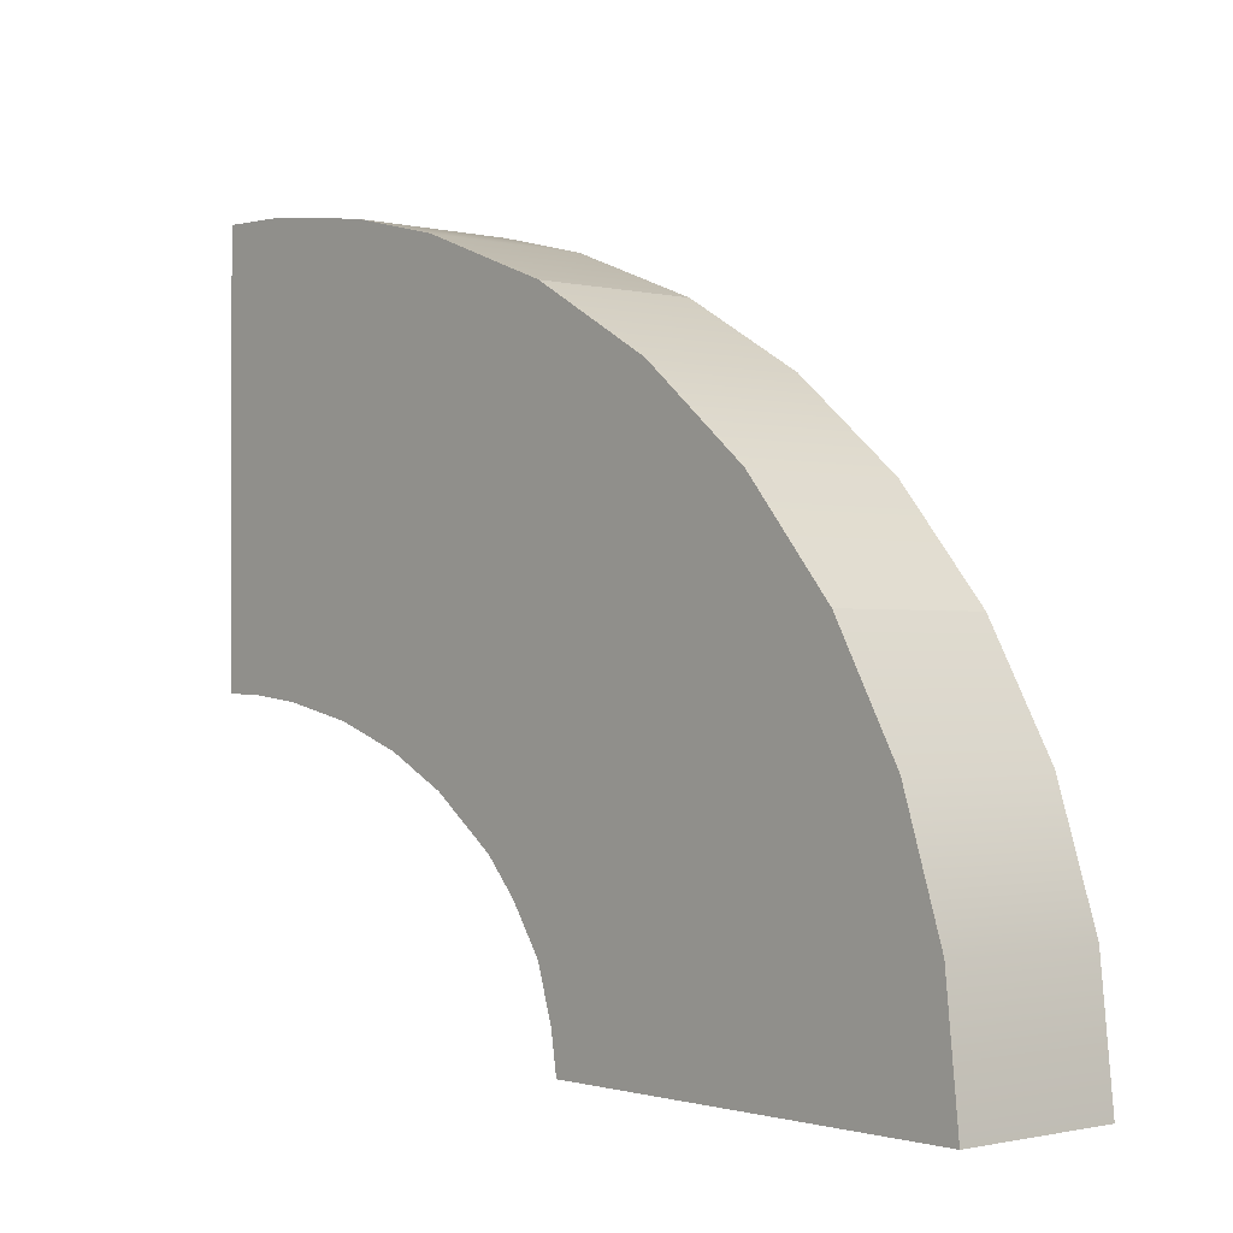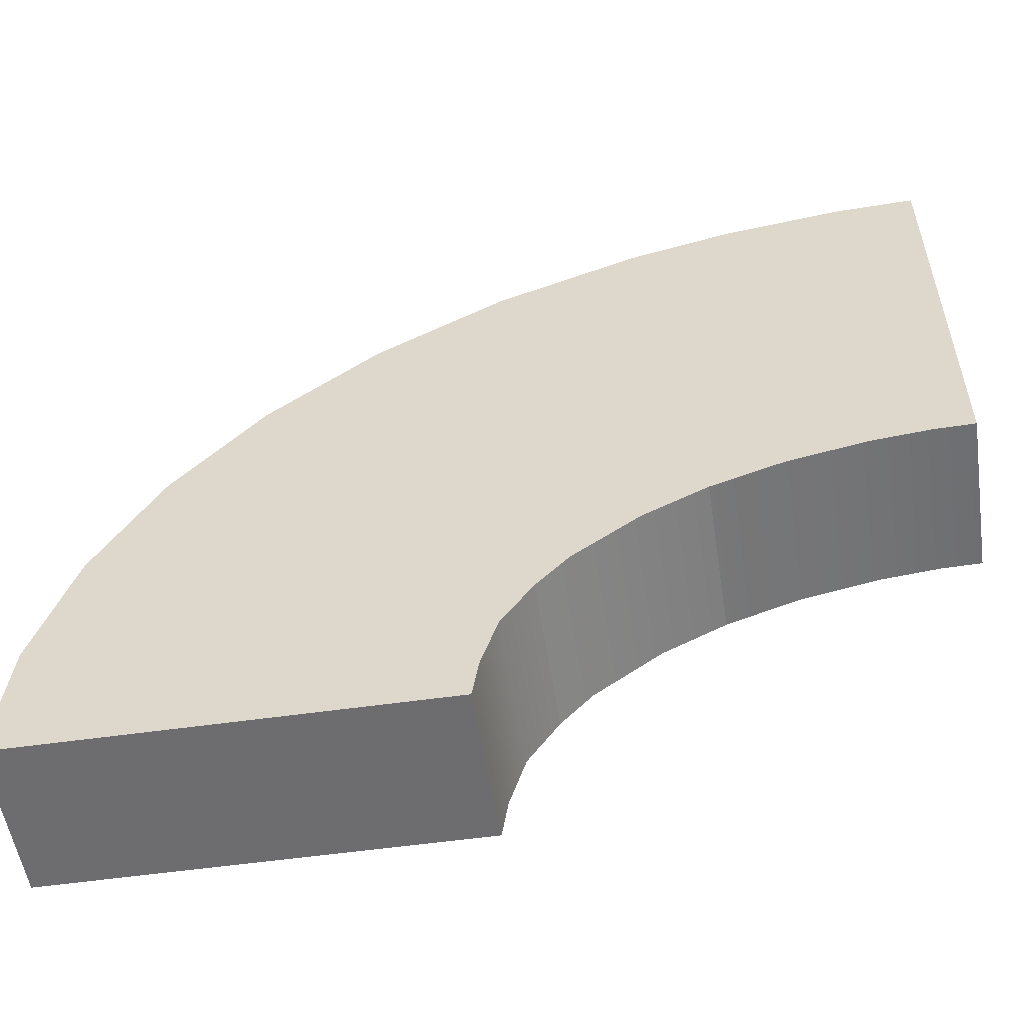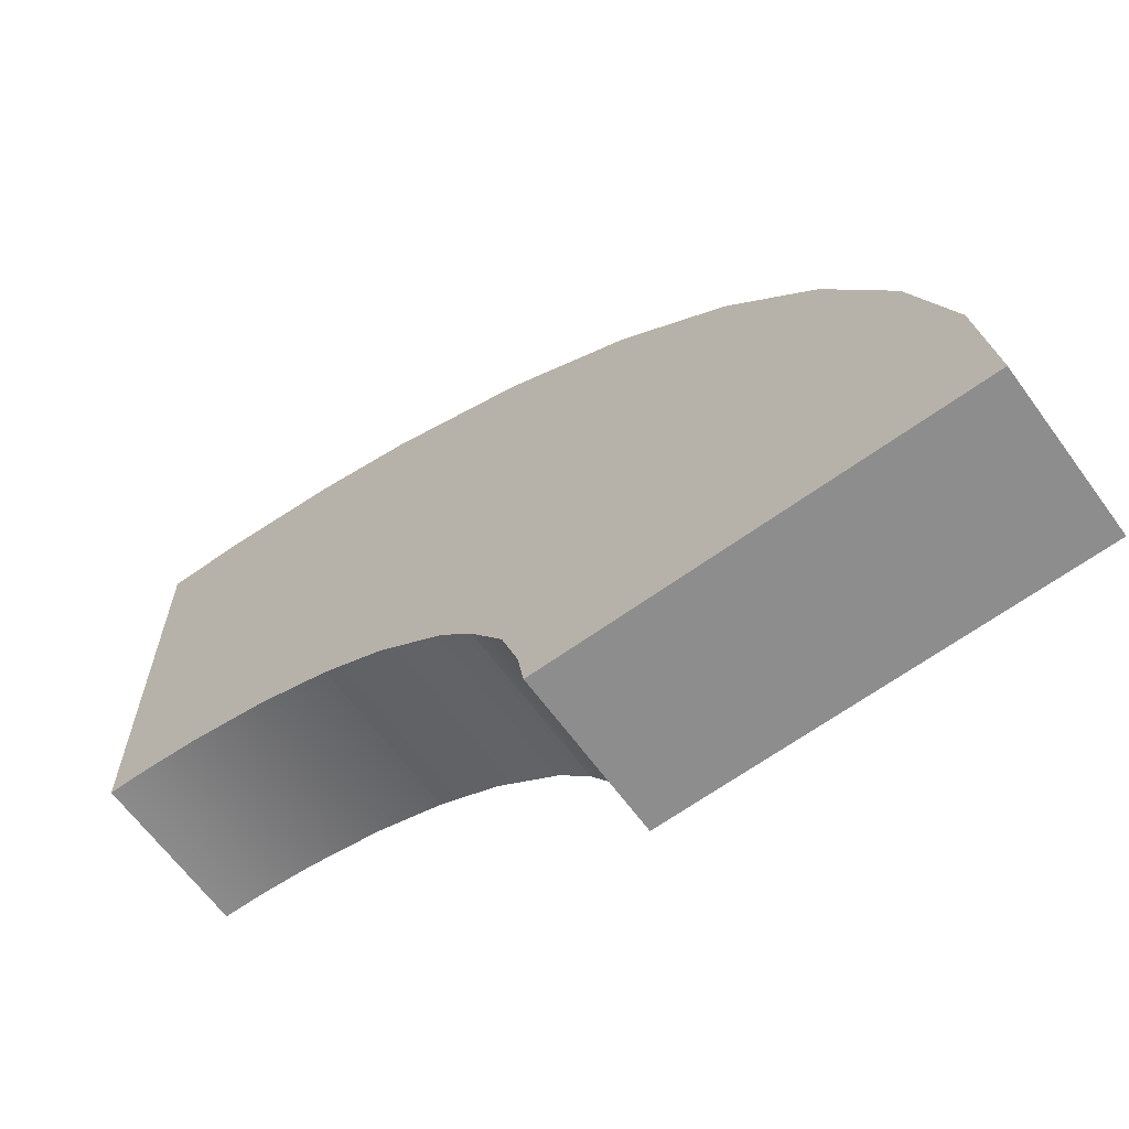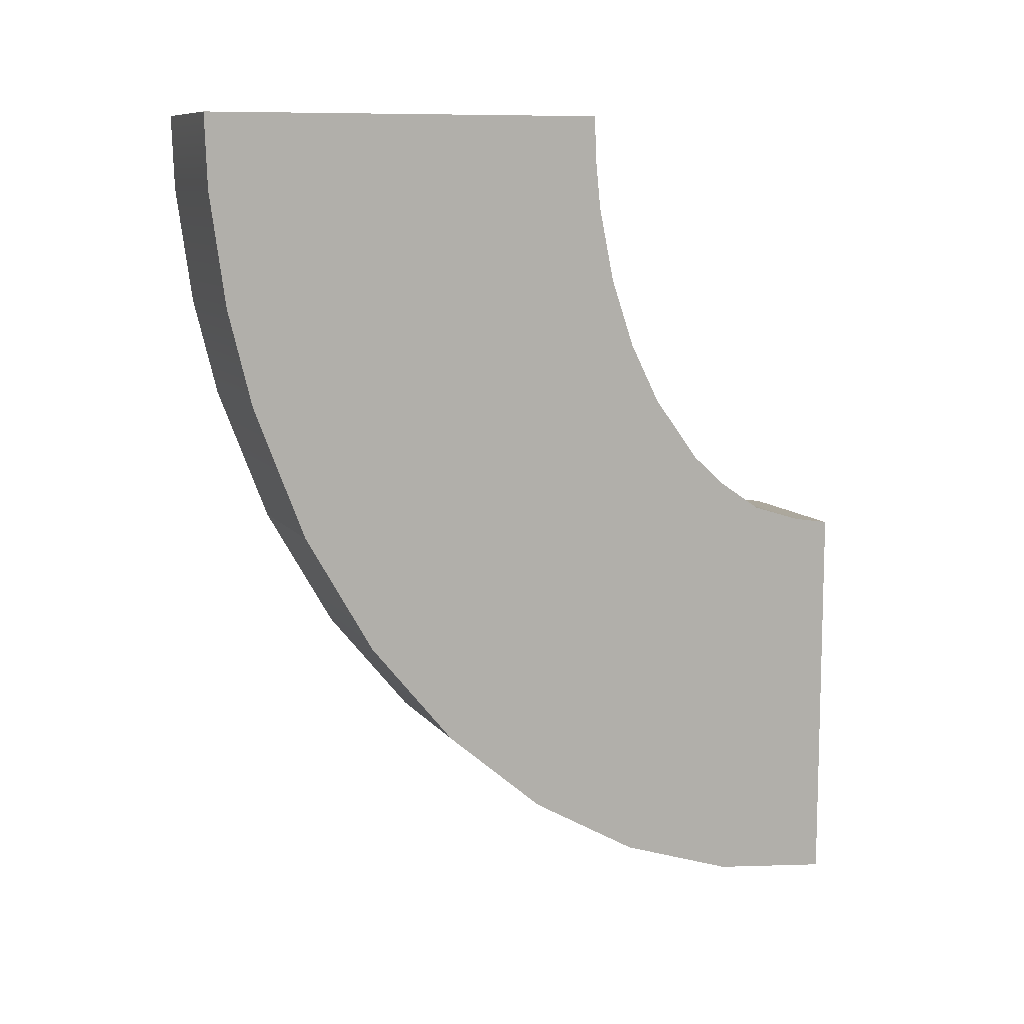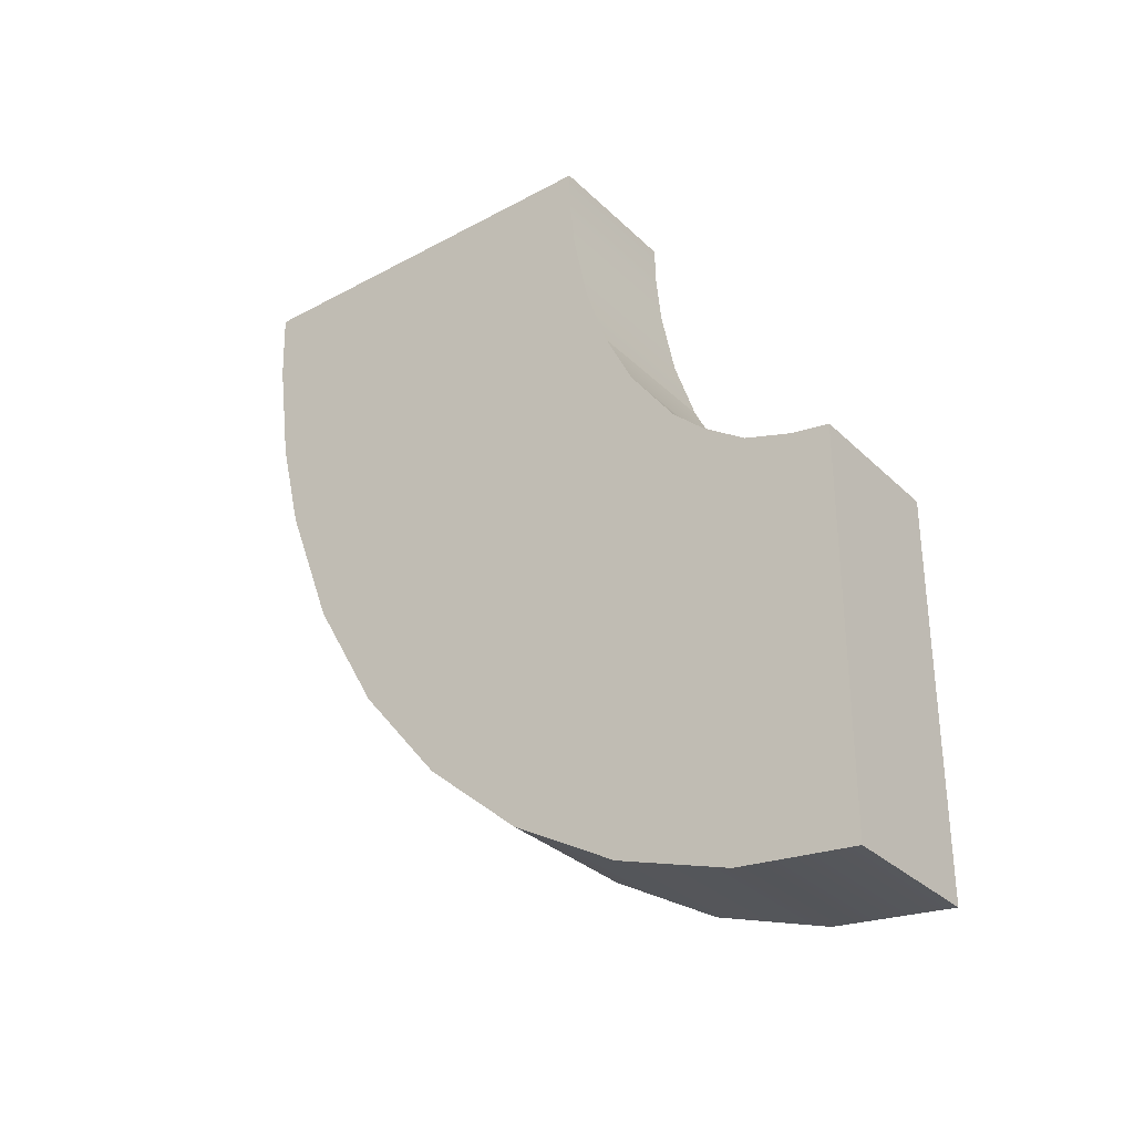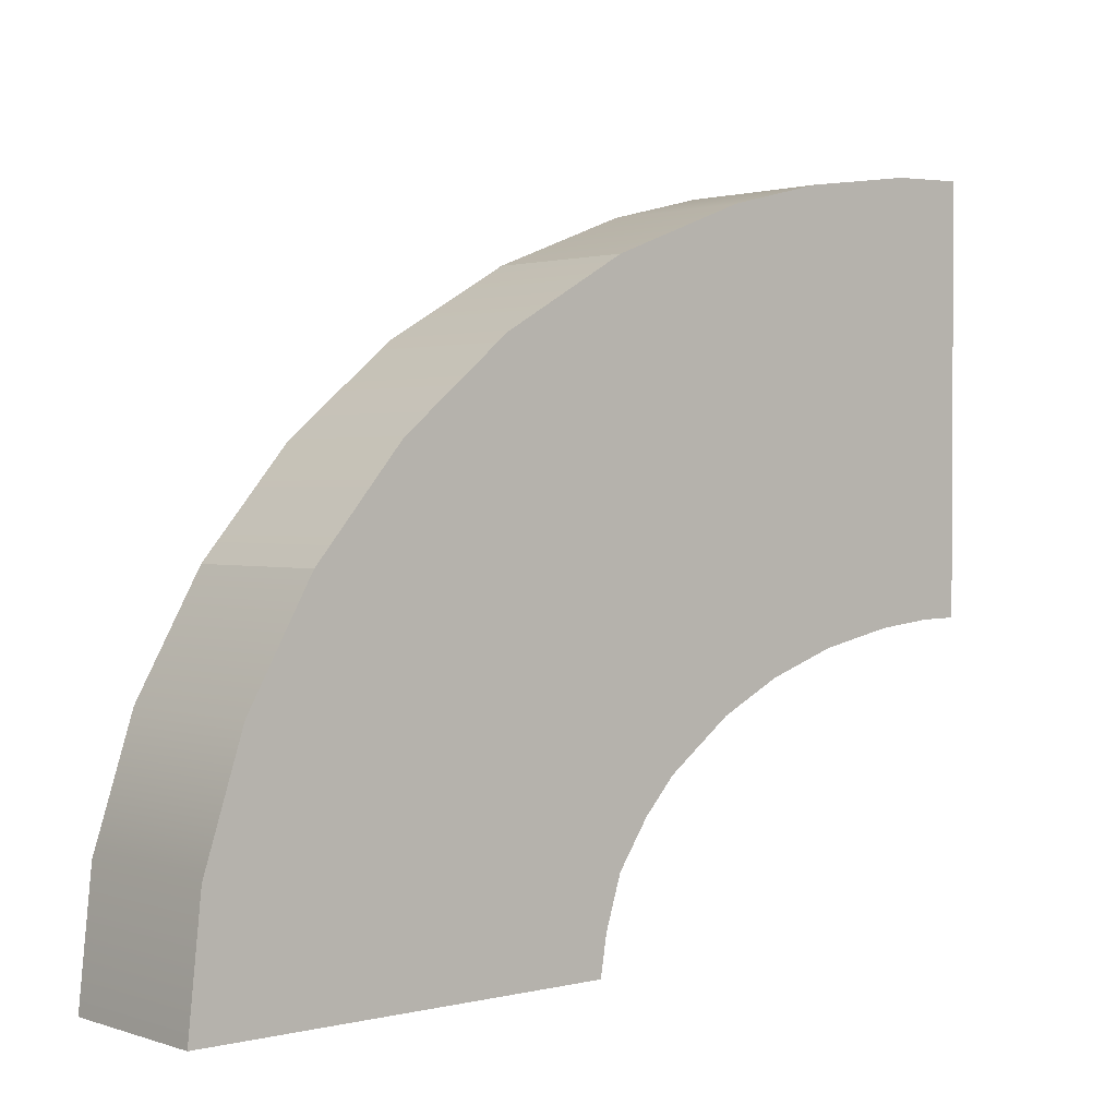
<metadata>
{"format":"obj","ext":"obj","renderer":"f3d","projection":"perspective","resolution":1024,"background":"white","views":[{"elev":-1.1,"azim":139.0,"up":"+Y"},{"elev":-54.1,"azim":-81.3,"up":"+Y"},{"elev":-64.6,"azim":126.1,"up":"+Y"},{"elev":9.7,"azim":-111.3,"up":"+Z"},{"elev":-31.8,"azim":-52.8,"up":"+Z"},{"elev":1.7,"azim":-130.9,"up":"+Y"}]}
</metadata>
<code>
g Feature_Rainbow_Vanilla_LARGE_Col
v -2.75 10.11 15
v -2.75 24.62 15
v 2.75 24.62 15
v 2.75 10.11 15
v -2.75 7.018e-05 -14.99
v -2.75 7.008e-05 -0.726
v 2.75 7.008e-05 -0.726
v 2.75 7.018e-05 -14.99
v -2.75 12.31 -10.97
v 2.75 8.421 -13.18
v 2.75 12.31 -10.97
v -2.75 8.421 -13.18
v 2.75 4.275 -14.53
v -2.75 4.275 -14.53
v 2.75 7.018e-05 -14.99
v -2.75 7.018e-05 -14.99
v 2.75 4.643 1.102
v -2.75 3.088 0.04185
v -2.75 4.643 1.102
v 2.75 3.088 0.04185
v -2.75 1.343 -0.5103
v 2.75 1.343 -0.5103
v -2.75 7.008e-05 -0.726
v 2.75 7.008e-05 -0.726
v -2.75 21.32 0.0345
v 2.75 18.86 -4.275
v 2.75 21.32 0.0345
v -2.75 18.86 -4.275
v 2.75 15.83 -7.971
v -2.75 15.83 -7.971
v 2.75 12.31 -10.97
v -2.75 12.31 -10.97
v 2.75 21.32 0.0345
v 2.75 7.454 4.426
v 2.75 8.514 6.557
v 2.75 18.86 -4.275
v 2.75 5.806 2.171
v 2.75 15.83 -7.971
v 2.75 4.643 1.102
v 2.75 12.31 -10.97
v 2.75 3.088 0.04185
v 2.75 8.421 -13.18
v 2.75 1.343 -0.5103
v 2.75 4.275 -14.53
v 2.75 7.008e-05 -0.726
v 2.75 7.018e-05 -14.99
v 2.75 8.514 6.557
v -2.75 7.454 4.426
v -2.75 8.514 6.557
v 2.75 7.454 4.426
v -2.75 5.806 2.171
v 2.75 5.806 2.171
v -2.75 4.643 1.102
v 2.75 4.643 1.102
v -2.75 8.514 6.557
v -2.75 18.86 -4.275
v -2.75 21.32 0.0345
v -2.75 7.454 4.426
v -2.75 15.83 -7.971
v -2.75 5.806 2.171
v -2.75 12.31 -10.97
v -2.75 4.643 1.102
v -2.75 8.421 -13.18
v -2.75 3.088 0.04185
v -2.75 4.275 -14.53
v -2.75 1.343 -0.5103
v -2.75 7.018e-05 -14.99
v -2.75 7.008e-05 -0.726
v -2.75 24.62 15
v 2.75 24.53 12.37
v 2.75 24.62 15
v -2.75 24.53 12.37
v 2.75 23.98 8.307
v -2.75 23.98 8.307
v 2.75 23.14 4.82
v -2.75 23.14 4.82
v 2.75 21.32 0.0345
v -2.75 21.32 0.0345
v 2.75 10.11 15
v 2.75 24.62 15
v 2.75 24.53 12.37
v 2.75 10.08 13.64
v 2.75 9.883 11.66
v 2.75 23.98 8.307
v 2.75 9.342 8.999
v 2.75 23.14 4.82
v 2.75 8.514 6.557
v 2.75 21.32 0.0345
v -2.75 10.08 13.64
v -2.75 10.11 15
v 2.75 10.11 15
v 2.75 10.08 13.64
v -2.75 9.883 11.66
v 2.75 9.883 11.66
v -2.75 9.342 8.999
v 2.75 9.342 8.999
v -2.75 8.514 6.557
v 2.75 8.514 6.557
v -2.75 24.53 12.37
v -2.75 24.62 15
v -2.75 10.11 15
v -2.75 10.08 13.64
v -2.75 23.98 8.307
v -2.75 9.883 11.66
v -2.75 23.14 4.82
v -2.75 9.342 8.999
v -2.75 8.514 6.557
v -2.75 21.32 0.0345
g Feature_Rainbow_Vanilla_LARGE_Col_0
f 3 2 1
f 4 3 1
f 7 6 5
f 8 7 5
f 11 10 9
f 10 12 9
f 10 13 12
f 13 14 12
f 13 15 14
f 15 16 14
f 19 18 17
f 18 20 17
f 18 21 20
f 21 22 20
f 21 23 22
f 23 24 22
f 27 26 25
f 26 28 25
f 26 29 28
f 29 30 28
f 29 31 30
f 31 32 30
f 35 34 33
f 34 36 33
f 34 37 36
f 37 38 36
f 37 39 38
f 39 40 38
f 39 41 40
f 41 42 40
f 41 43 42
f 43 44 42
f 43 45 44
f 45 46 44
f 49 48 47
f 48 50 47
f 48 51 50
f 51 52 50
f 51 53 52
f 53 54 52
f 57 56 55
f 56 58 55
f 56 59 58
f 59 60 58
f 59 61 60
f 61 62 60
f 61 63 62
f 63 64 62
f 63 65 64
f 65 66 64
f 65 67 66
f 67 68 66
f 71 70 69
f 70 72 69
f 70 73 72
f 73 74 72
f 73 75 74
f 75 76 74
f 75 77 76
f 77 78 76
f 81 80 79
f 82 81 79
f 82 83 81
f 83 84 81
f 83 85 84
f 85 86 84
f 85 87 86
f 87 88 86
f 91 90 89
f 92 91 89
f 92 89 93
f 94 92 93
f 94 93 95
f 96 94 95
f 96 95 97
f 98 96 97
f 101 100 99
f 102 101 99
f 102 99 103
f 104 102 103
f 104 103 105
f 106 104 105
f 106 105 107
f 105 108 107

</code>
